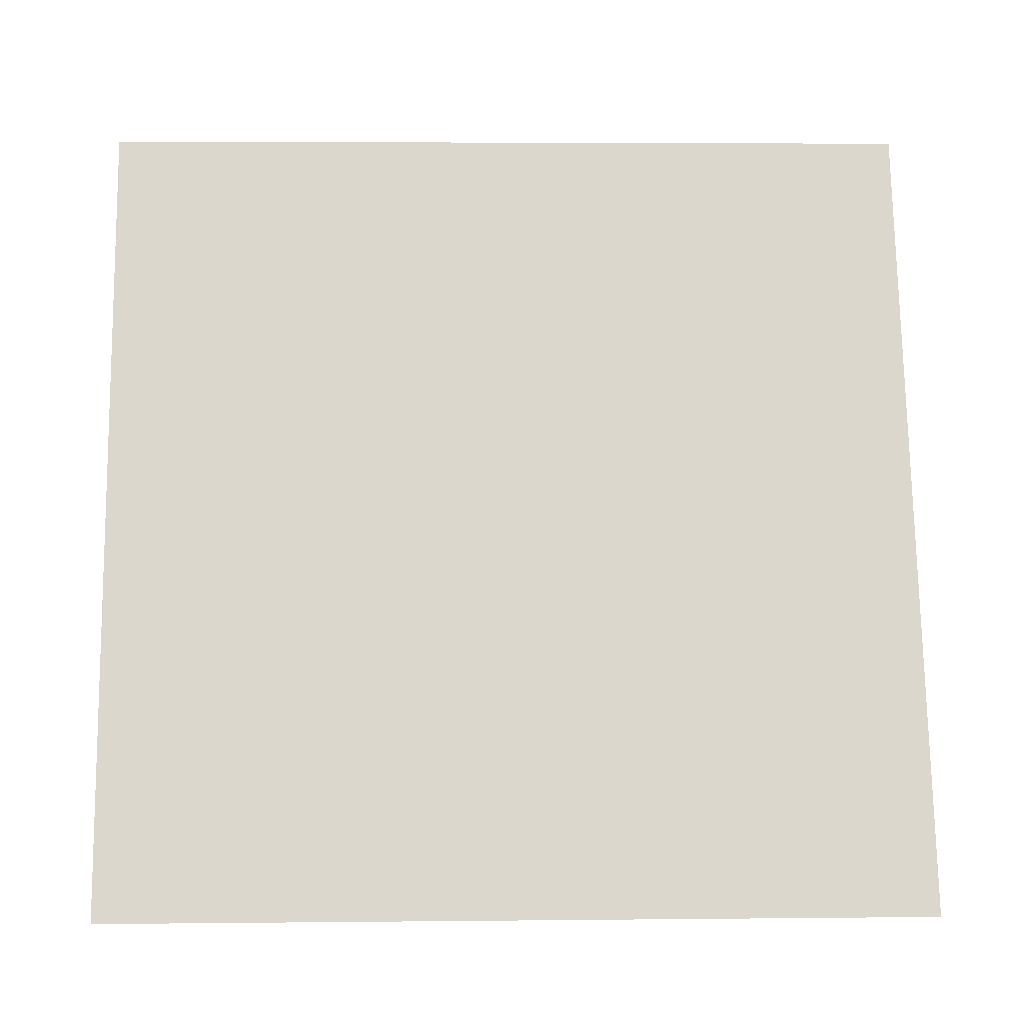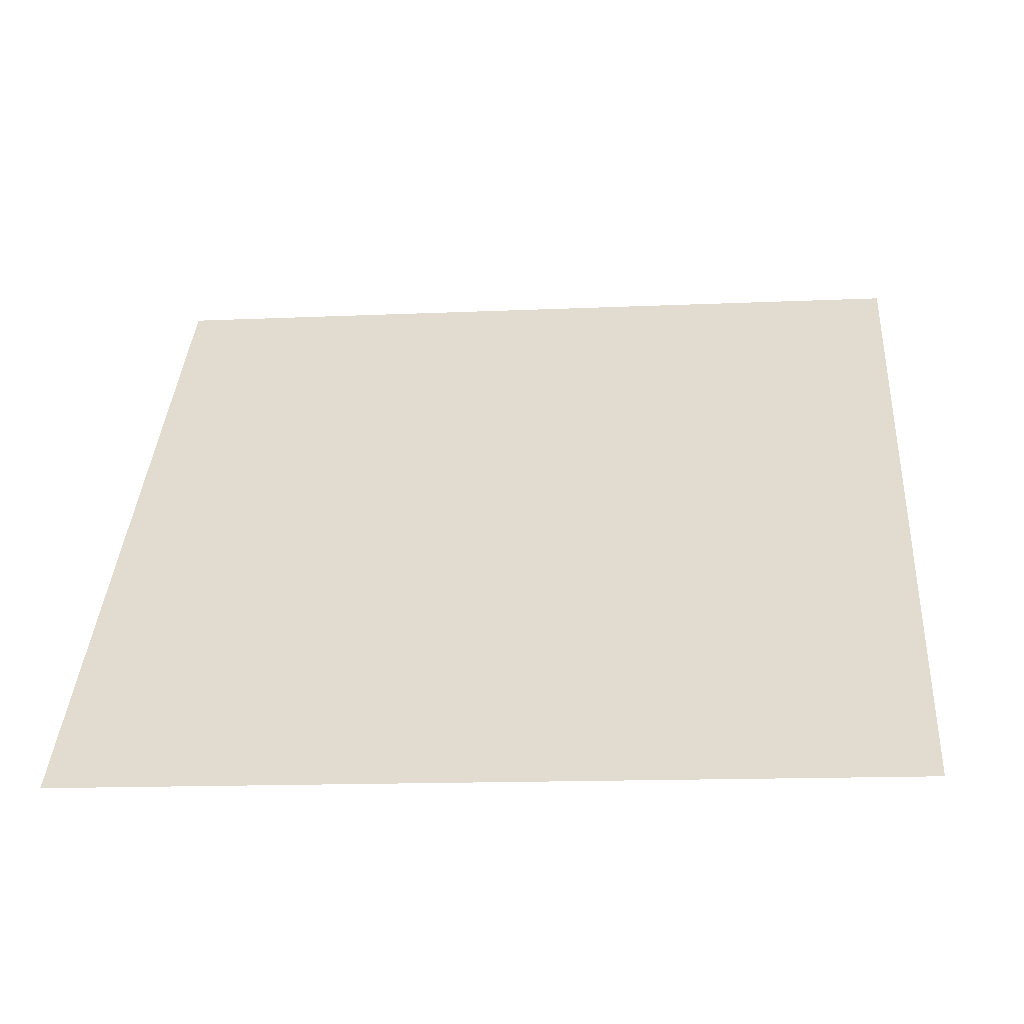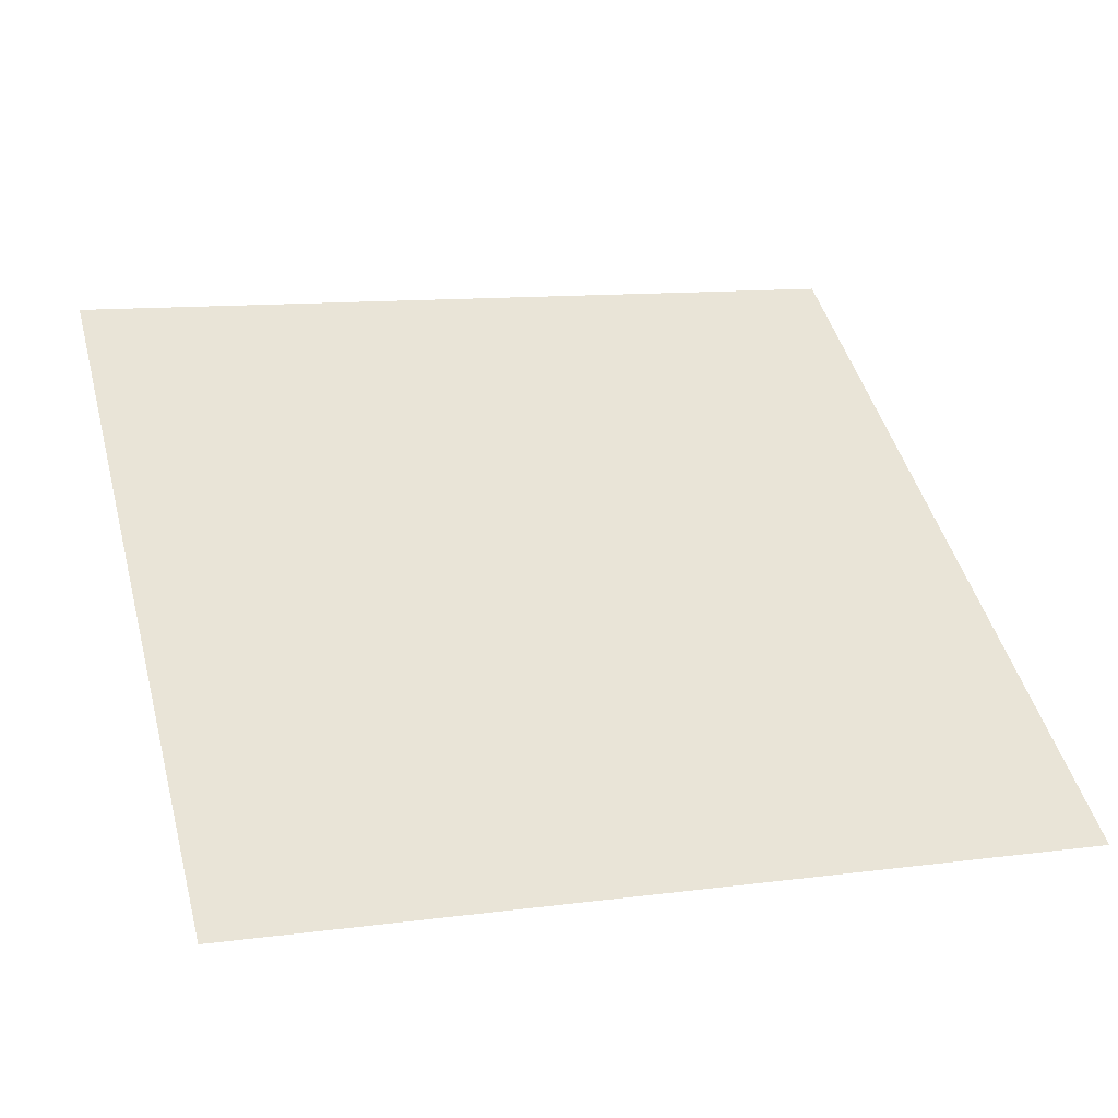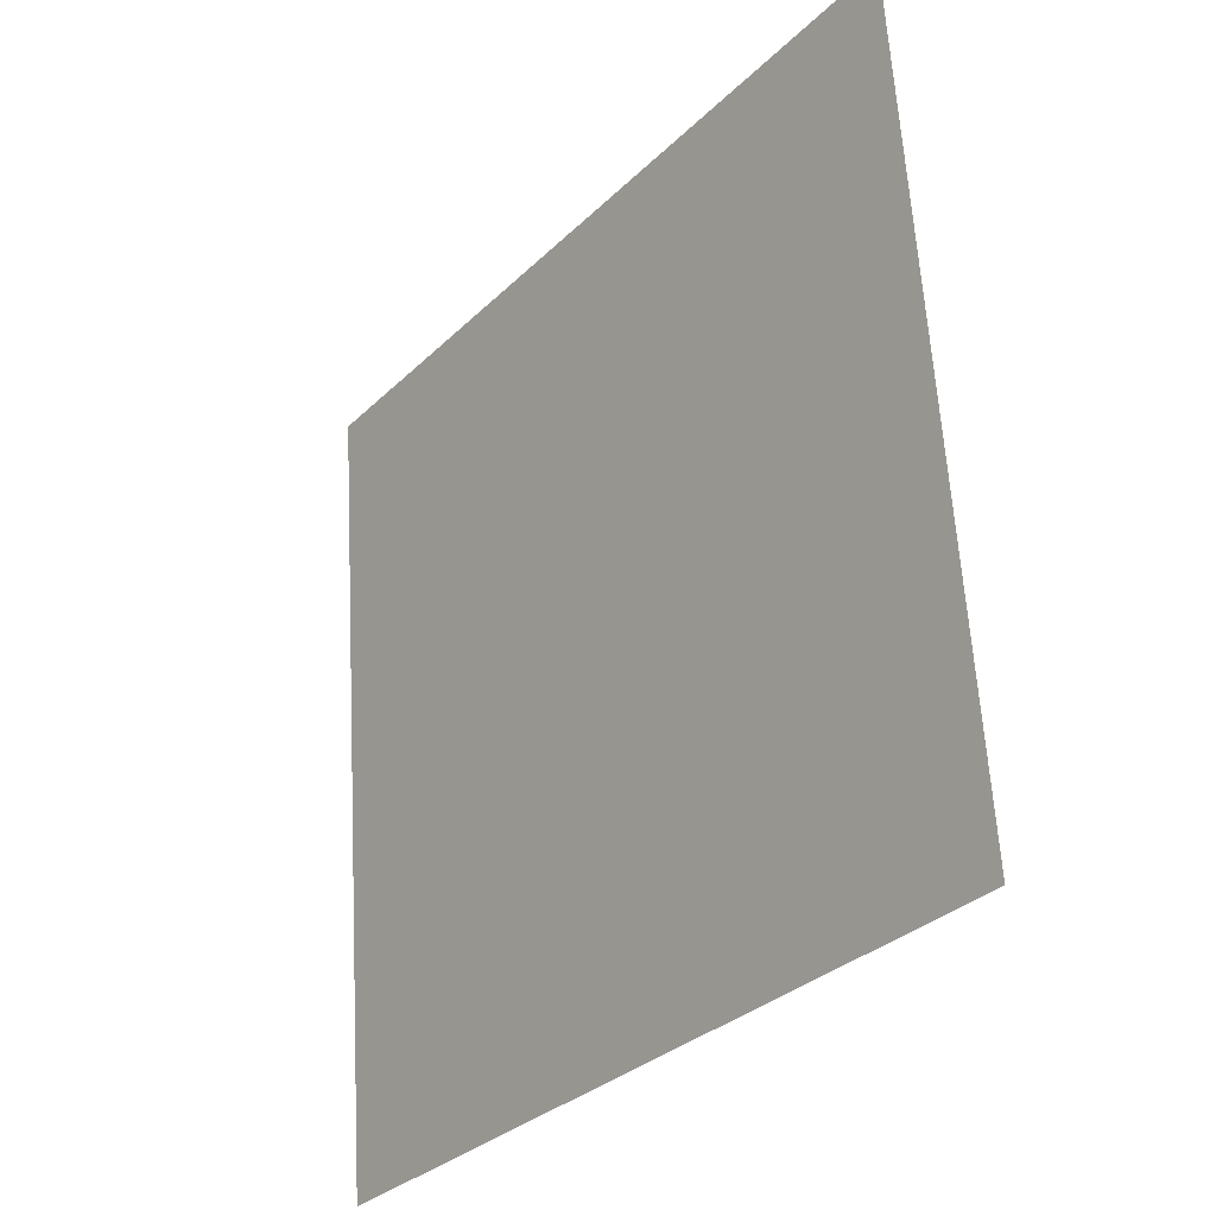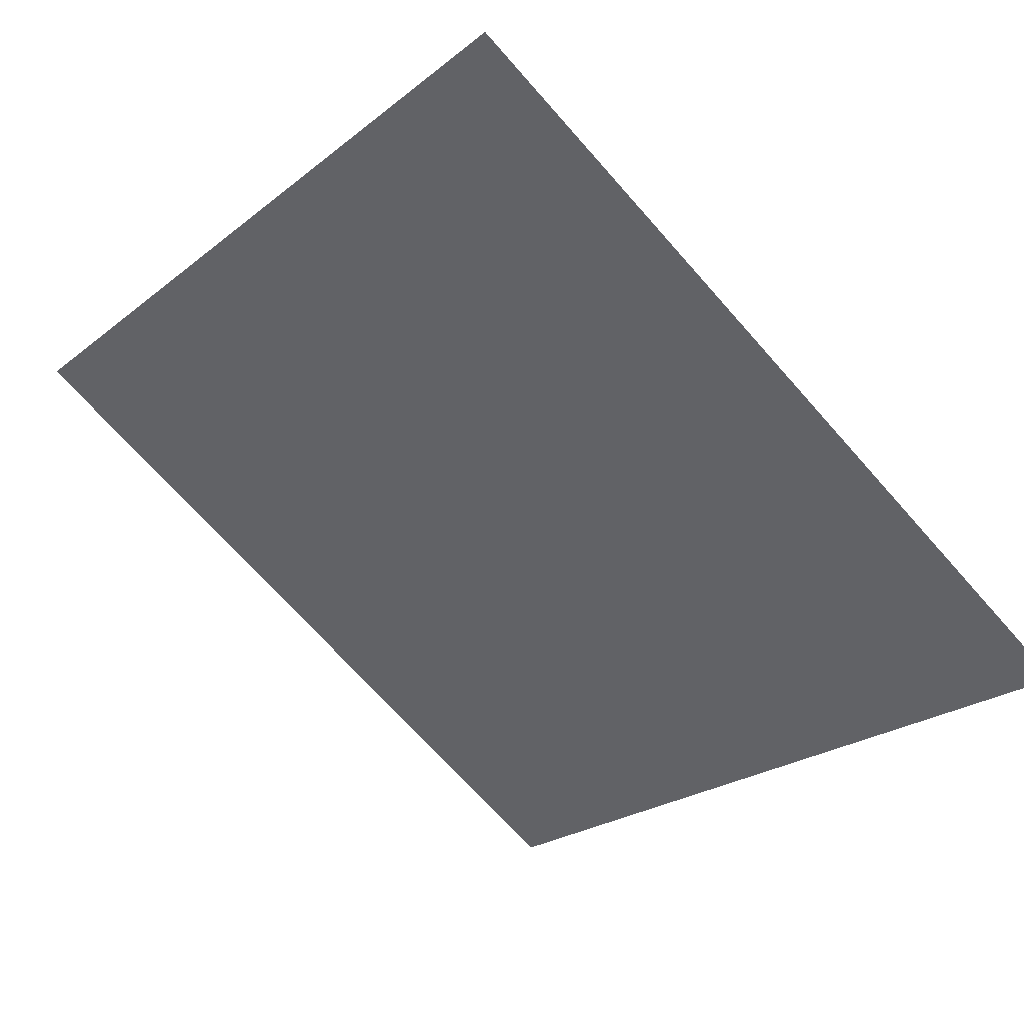
<metadata>
{"format":"obj","ext":"obj","renderer":"f3d","projection":"perspective","resolution":1024,"background":"white","views":[{"elev":20.5,"azim":-3.2,"up":"+Z"},{"elev":-0.3,"azim":-174.3,"up":"+Y"},{"elev":7.0,"azim":162.9,"up":"+Y"},{"elev":60.7,"azim":85.4,"up":"+Z"},{"elev":-71.9,"azim":132.1,"up":"+Y"}]}
</metadata>
<code>
v 0.03533 0.6475 0.3228
v 0.02877 0.6476 0.3229
v 0.02889 0.6516 0.3281
v 0.03545 0.6514 0.3281
f 4 3 2 1

</code>
